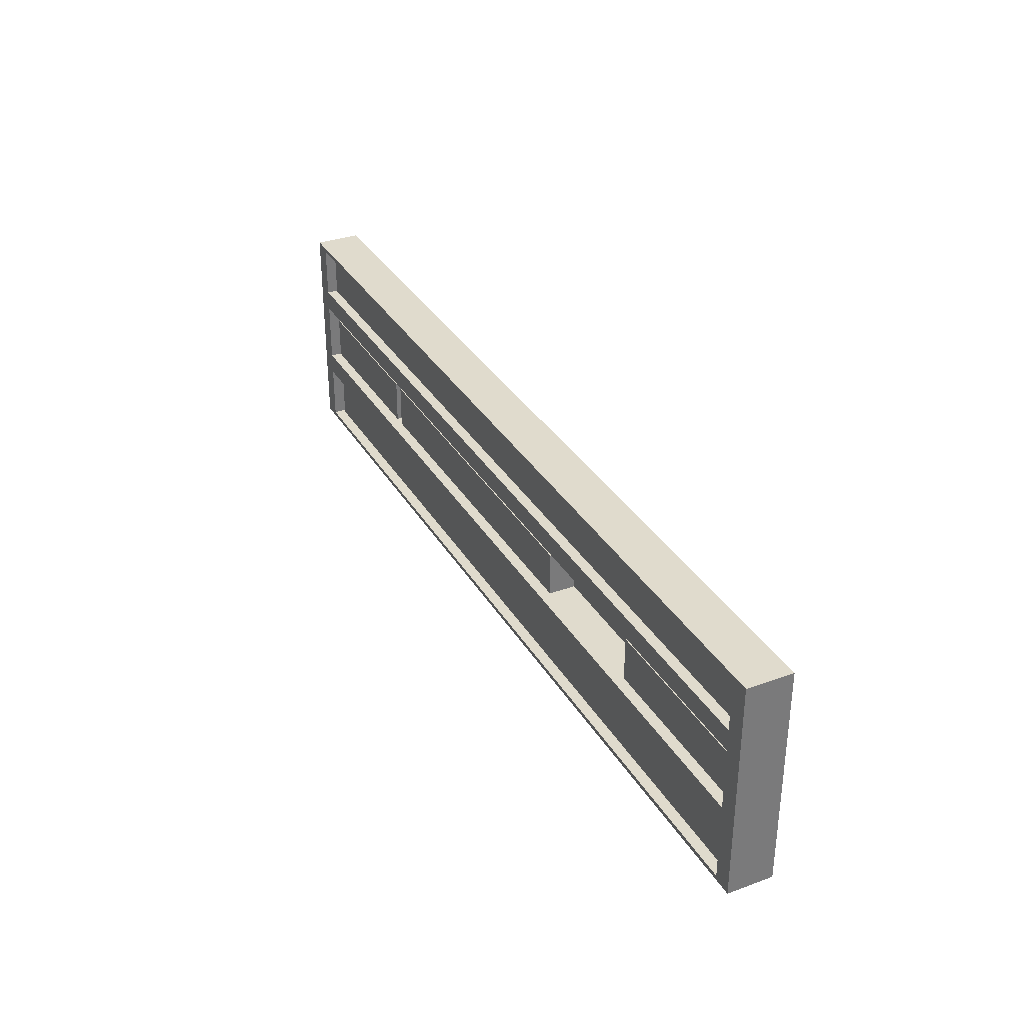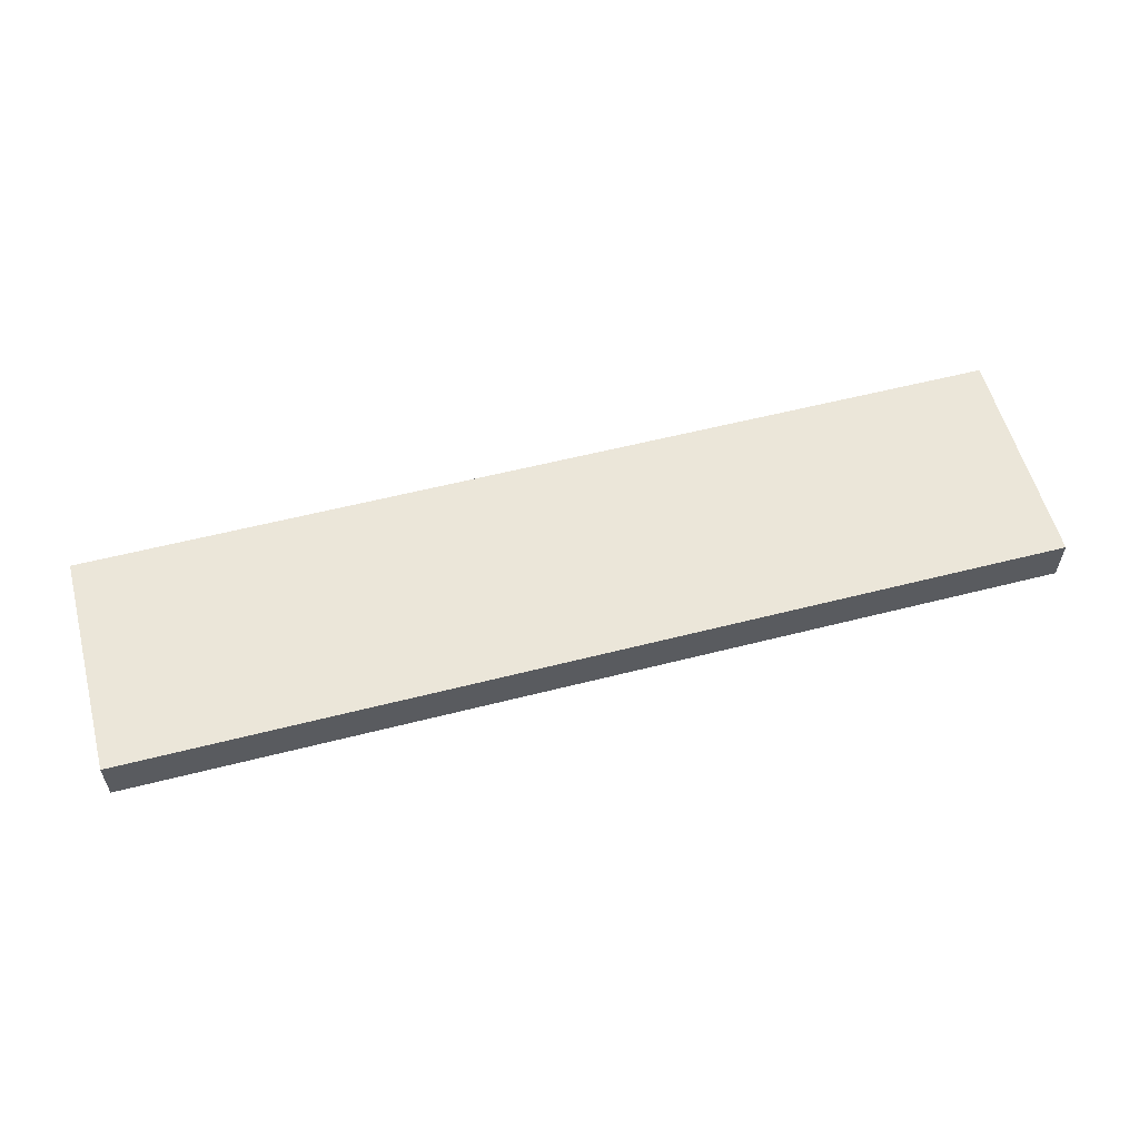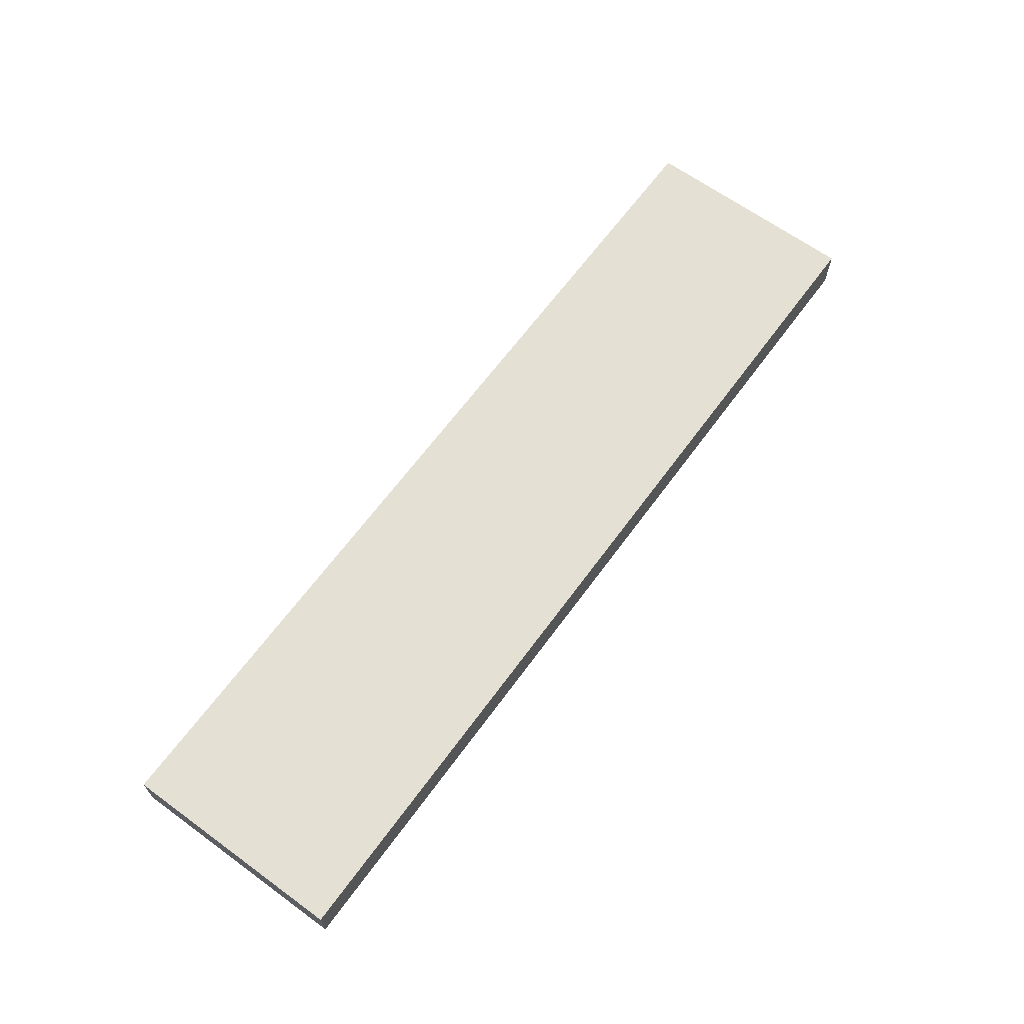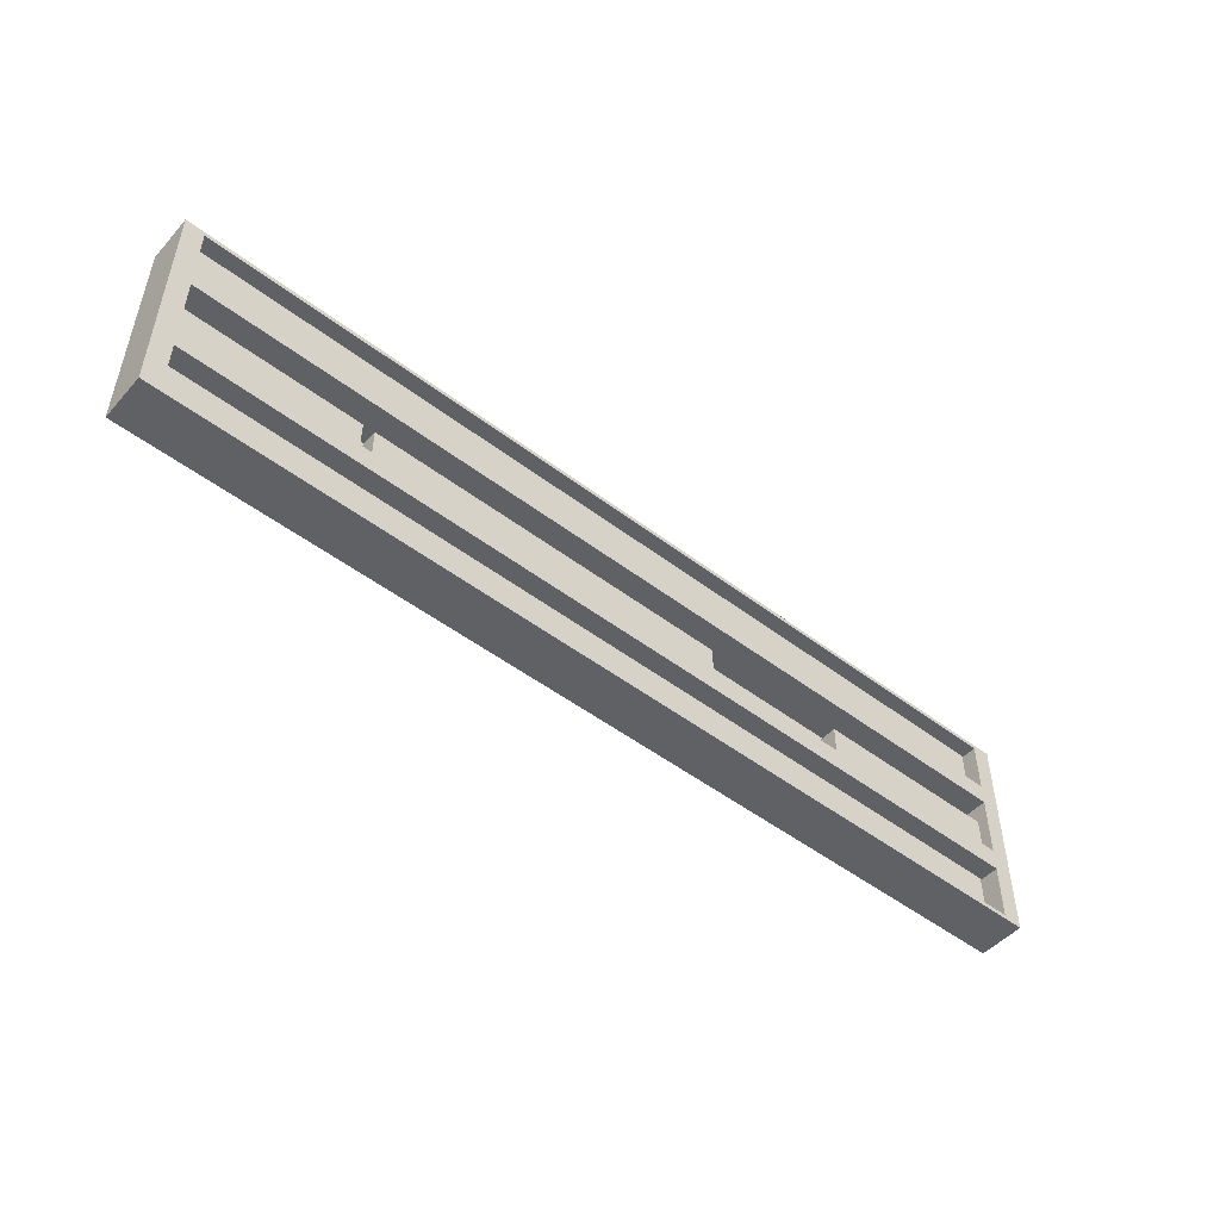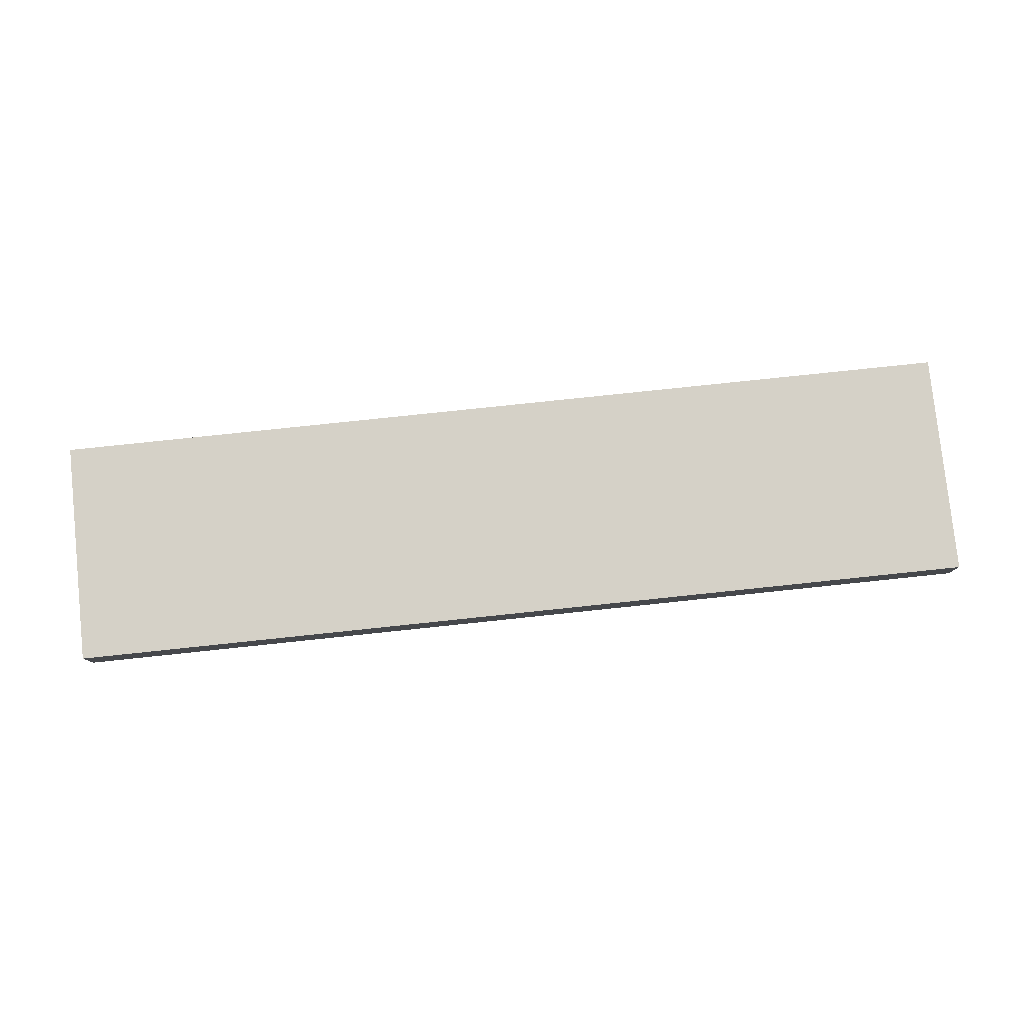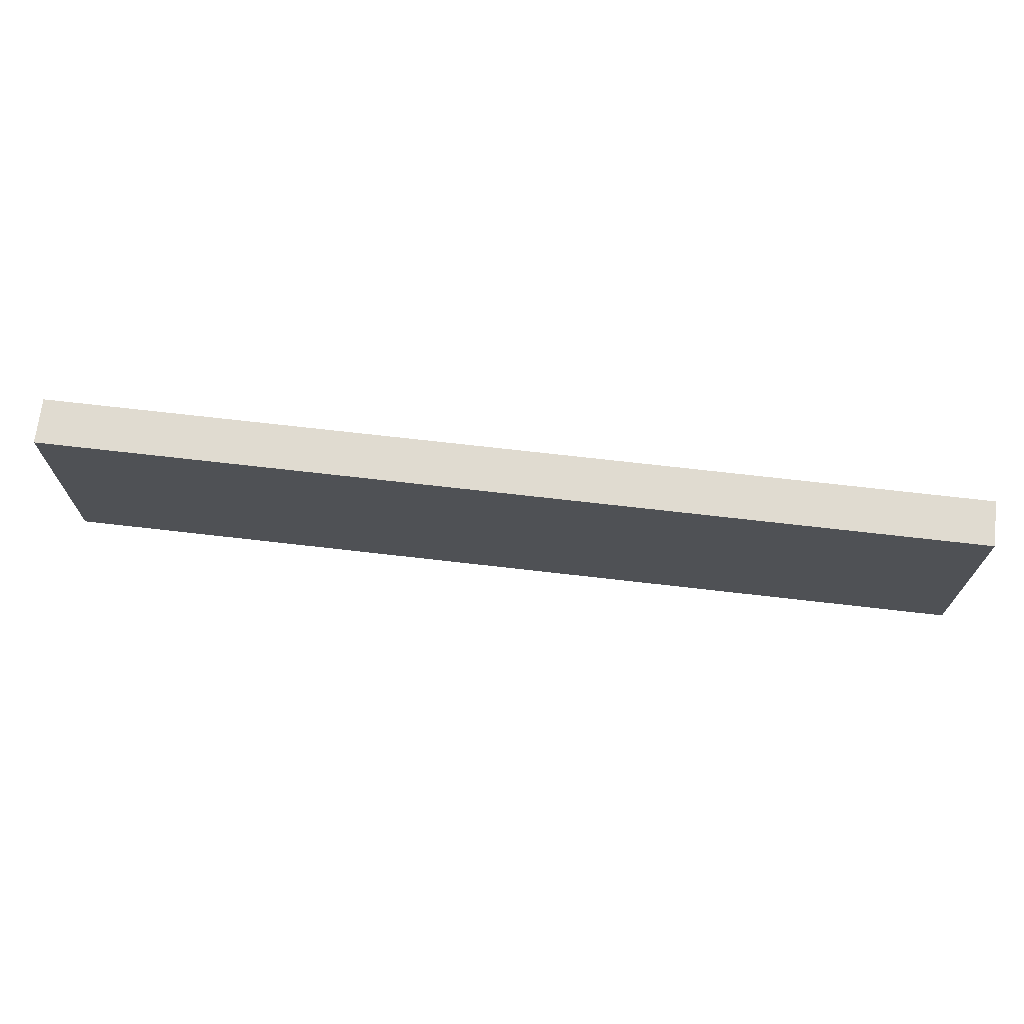
<metadata>
{"format":"obj","ext":"obj","renderer":"f3d","projection":"perspective","resolution":1024,"background":"white","views":[{"elev":33.3,"azim":-116.3,"up":"+Y"},{"elev":57.2,"azim":-14.9,"up":"+Z"},{"elev":65.2,"azim":126.2,"up":"+Z"},{"elev":-49.7,"azim":140.0,"up":"+Y"},{"elev":79.7,"azim":174.0,"up":"+Z"},{"elev":69.8,"azim":6.6,"up":"+Y"}]}
</metadata>
<code>
o Estanteria.000_Cube.030
v -6.728 1.631 0.3014
v 6.333 -1.533 -0.3566
v 6.602 1.631 0.3014
v -6.459 -1.533 -0.3566
v -6.459 1.565 -0.3566
v 6.333 1.565 -0.3566
v 6.602 -1.599 0.3014
v -6.728 -1.599 0.3014
v 6.602 -0.6547 0.3014
v 6.602 -0.4633 0.3014
v 6.602 0.5748 0.3014
v 6.602 0.7498 0.3014
v 6.333 0.8158 -0.3566
v 6.333 0.5088 -0.3566
v 6.333 -0.3973 -0.3566
v 6.333 -0.7207 -0.3566
v -6.728 -0.6547 0.3014
v -6.728 -0.4633 0.3014
v -6.728 0.5748 0.3014
v -6.728 0.7498 0.3014
v -6.459 0.8158 -0.3566
v -6.459 0.5088 -0.3566
v -6.459 -0.3973 -0.3566
v -6.459 -0.7207 -0.3566
v -6.728 1.631 -0.3566
v 6.602 1.631 -0.3566
v -6.728 -0.6547 -0.3566
v 6.602 -0.6547 -0.3566
v -6.728 -0.4633 -0.3566
v 6.602 -0.4633 -0.3566
v -6.728 0.5748 -0.3566
v 6.602 0.5748 -0.3566
v -6.728 0.7498 -0.3566
v 6.602 0.7498 -0.3566
v 6.602 -1.599 -0.3566
v -6.728 -1.599 -0.3566
v -6.459 1.565 0.1915
v 6.333 1.565 0.1915
v -6.459 -0.7207 0.1915
v 6.333 -0.7207 0.1915
v -6.459 -0.3973 0.1915
v 6.333 -0.3973 0.1915
v -6.459 0.5088 0.1915
v 6.333 0.5088 0.1915
v -6.459 0.8158 0.1915
v 6.333 0.8158 0.1915
v 6.333 -1.533 0.1915
v -6.459 -1.533 0.1915
v -3.748 -0.3973 0.2848
v -6.506 -0.3973 0.2848
v -3.748 0.2494 0.2848
v -6.506 0.2494 0.2848
v -3.748 -0.3973 -0.1966
v -6.506 -0.3973 -0.1966
v -3.748 0.2494 -0.1966
v -6.506 0.2494 -0.1966
v 3.653 -0.3973 0.2848
v -1.614 -0.3973 0.2848
v 3.653 0.2494 0.2848
v -1.614 0.2494 0.2848
v 3.653 -0.3973 -0.1966
v -1.614 -0.3973 -0.1966
v 3.653 0.2494 -0.1966
v -1.614 0.2494 -0.1966
v 6.317 -0.3973 0.2848
v 3.821 -0.3973 0.2848
v 6.317 0.2494 0.2848
v 3.821 0.2494 0.2848
v 6.317 -0.3973 -0.1966
v 3.821 -0.3973 -0.1966
v 6.317 0.2494 -0.1966
v 3.821 0.2494 -0.1966
v 6.305 0.8158 0.2775
v -6.353 0.8158 0.2775
v 6.305 1.463 0.2775
v -6.353 1.463 0.2775
v 6.305 0.8158 -0.2038
v -6.353 0.8158 -0.2038
v 6.305 1.463 -0.2038
v -6.353 1.463 -0.2038
v 6.277 -1.533 0.2837
v -6.288 -1.533 0.2837
v 6.277 -0.8863 0.2837
v -6.288 -0.8863 0.2837
v 6.277 -1.533 -0.1976
v -6.288 -1.533 -0.1976
v 6.277 -0.8863 -0.1976
v -6.288 -0.8863 -0.1976
f 25 3 26
f 45 13 21
f 32 33 34
f 43 23 22
f 28 29 30
f 20 3 1
f 19 12 20
f 18 11 19
f 17 10 18
f 29 19 31
f 27 18 29
f 10 32 11
f 12 26 3
f 11 34 12
f 7 36 35
f 9 30 10
f 31 20 33
f 8 9 17
f 38 5 6
f 9 35 28
f 33 1 25
f 36 17 27
f 25 6 5
f 27 16 24
f 30 23 15
f 31 14 22
f 34 21 13
f 33 5 21
f 28 2 16
f 29 22 23
f 32 15 14
f 36 24 4
f 26 13 6
f 35 4 2
f 46 37 38
f 42 43 44
f 47 39 40
f 48 2 4
f 40 24 16
f 42 14 15
f 37 21 5
f 41 15 23
f 39 4 24
f 2 40 16
f 44 22 14
f 46 6 13
f 51 50 49
f 51 56 52
f 53 56 55
f 49 54 53
f 49 55 51
f 54 52 56
f 59 58 57
f 63 60 59
f 61 64 63
f 57 62 61
f 57 63 59
f 62 60 64
f 67 66 65
f 71 68 67
f 69 72 71
f 65 70 69
f 65 71 67
f 70 68 72
f 75 74 73
f 79 76 75
f 77 80 79
f 73 78 77
f 73 79 75
f 78 76 80
f 81 84 82
f 87 84 83
f 85 88 87
f 81 86 85
f 81 87 83
f 86 84 88
f 25 1 3
f 45 46 13
f 32 31 33
f 43 41 23
f 28 27 29
f 20 12 3
f 19 11 12
f 18 10 11
f 17 9 10
f 29 18 19
f 27 17 18
f 10 30 32
f 12 34 26
f 11 32 34
f 7 8 36
f 9 28 30
f 31 19 20
f 8 7 9
f 38 37 5
f 9 7 35
f 33 20 1
f 36 8 17
f 25 26 6
f 27 28 16
f 30 29 23
f 31 32 14
f 34 33 21
f 33 25 5
f 28 35 2
f 29 31 22
f 32 30 15
f 36 27 24
f 26 34 13
f 35 36 4
f 46 45 37
f 42 41 43
f 47 48 39
f 48 47 2
f 40 39 24
f 42 44 14
f 37 45 21
f 41 42 15
f 39 48 4
f 2 47 40
f 44 43 22
f 46 38 6
f 51 52 50
f 51 55 56
f 53 54 56
f 49 50 54
f 49 53 55
f 54 50 52
f 59 60 58
f 63 64 60
f 61 62 64
f 57 58 62
f 57 61 63
f 62 58 60
f 67 68 66
f 71 72 68
f 69 70 72
f 65 66 70
f 65 69 71
f 70 66 68
f 75 76 74
f 79 80 76
f 77 78 80
f 73 74 78
f 73 77 79
f 78 74 76
f 81 83 84
f 87 88 84
f 85 86 88
f 81 82 86
f 81 85 87
f 86 82 84

</code>
